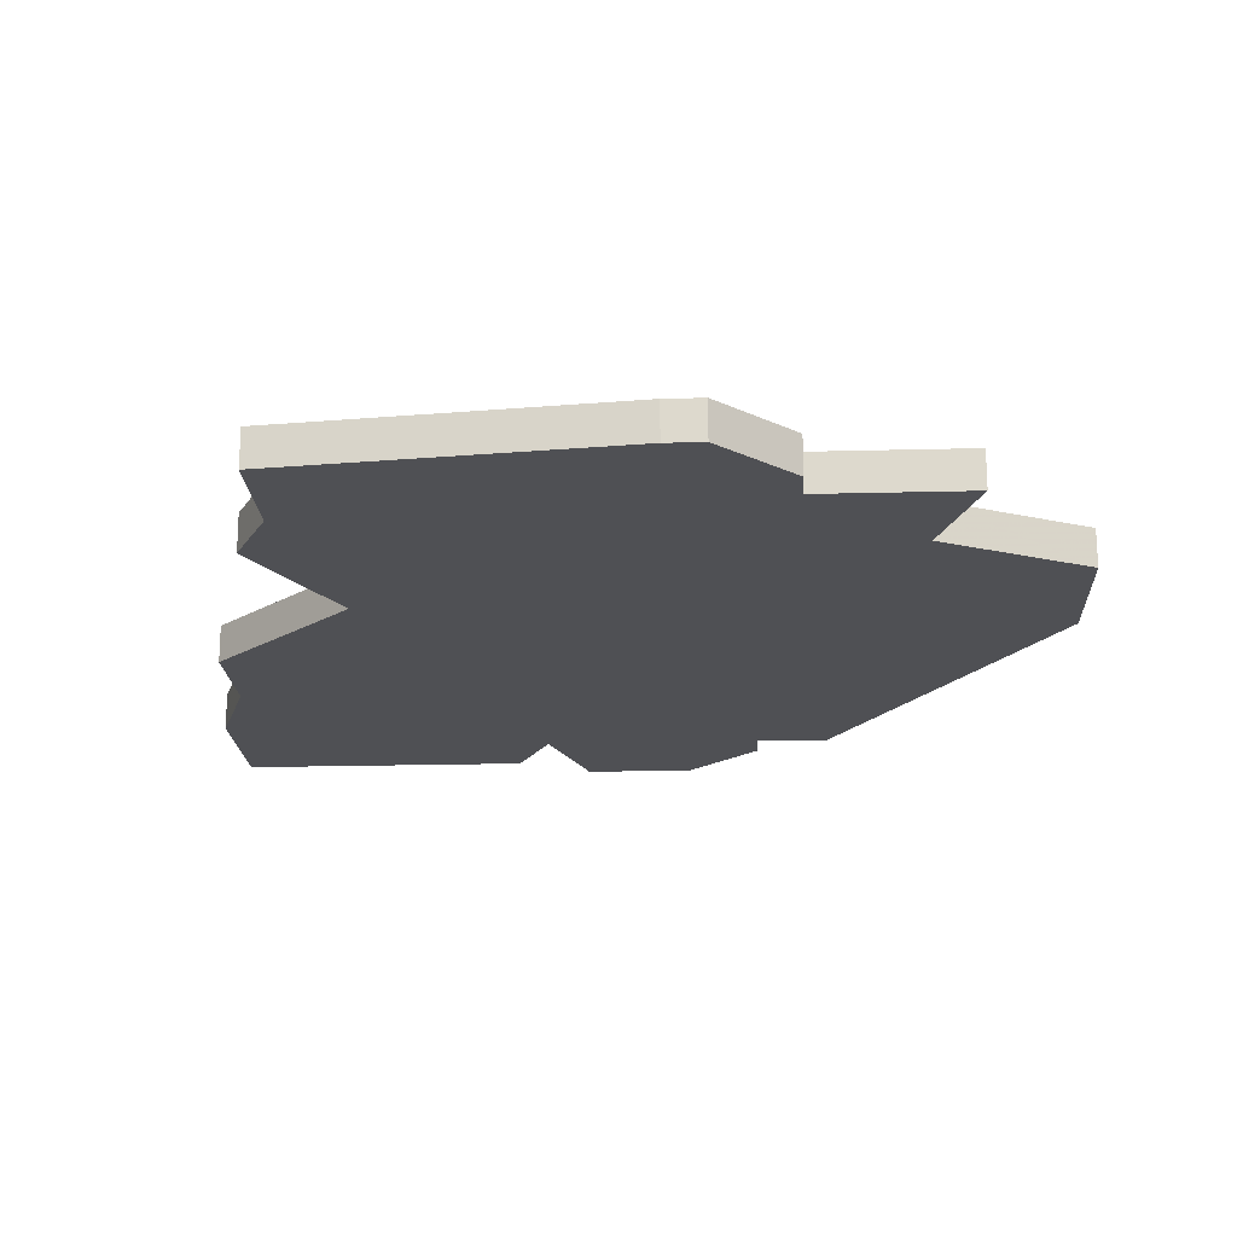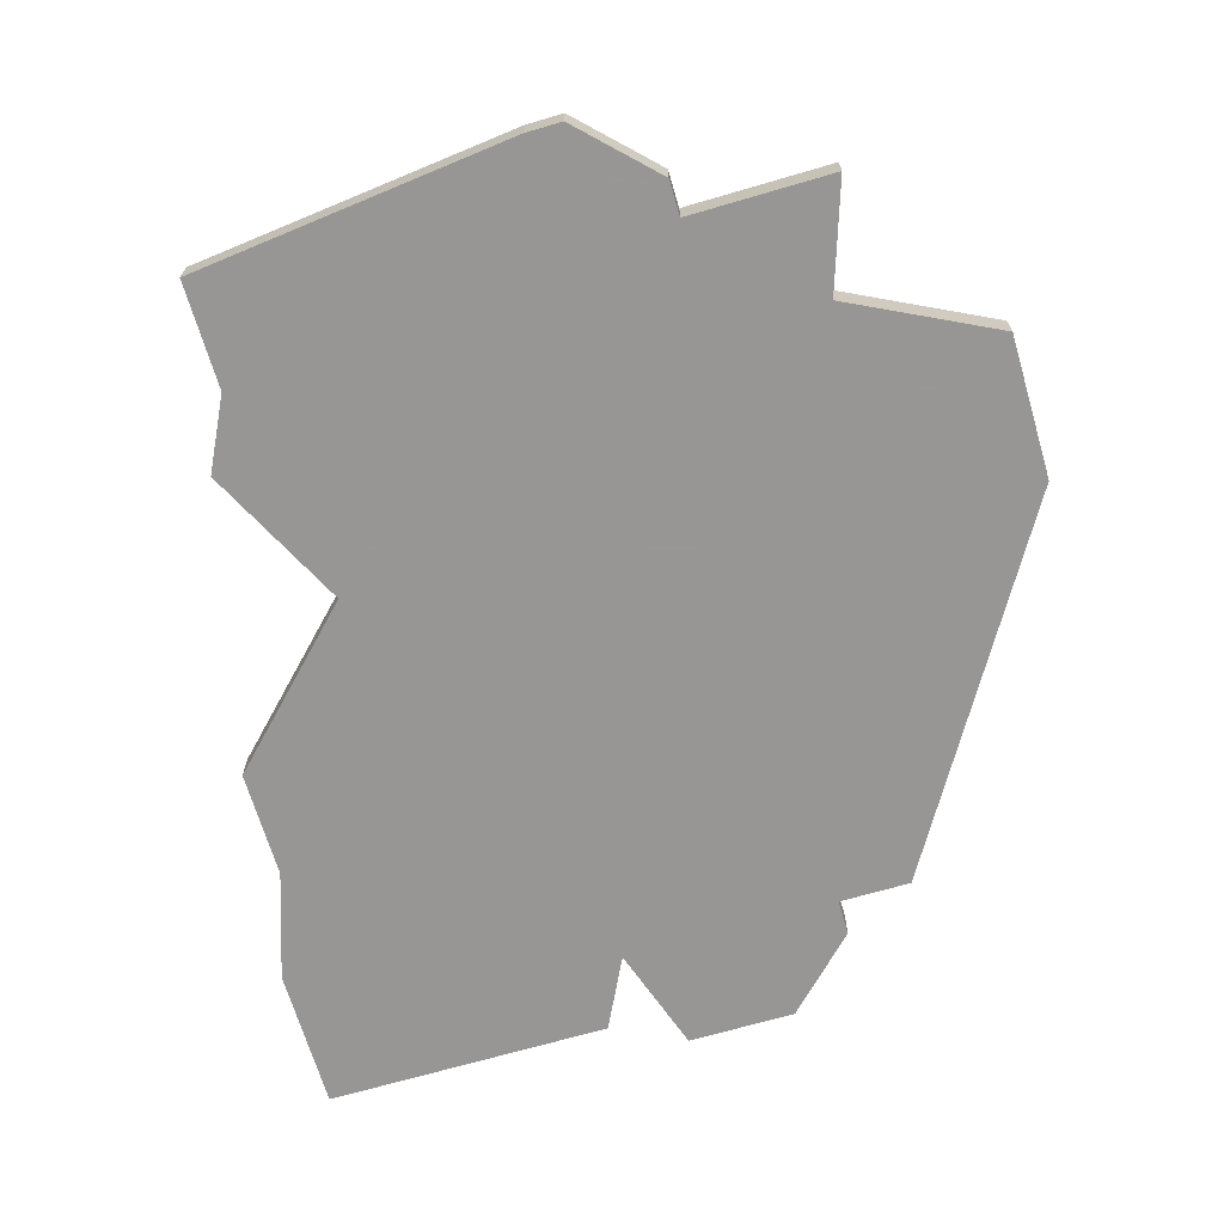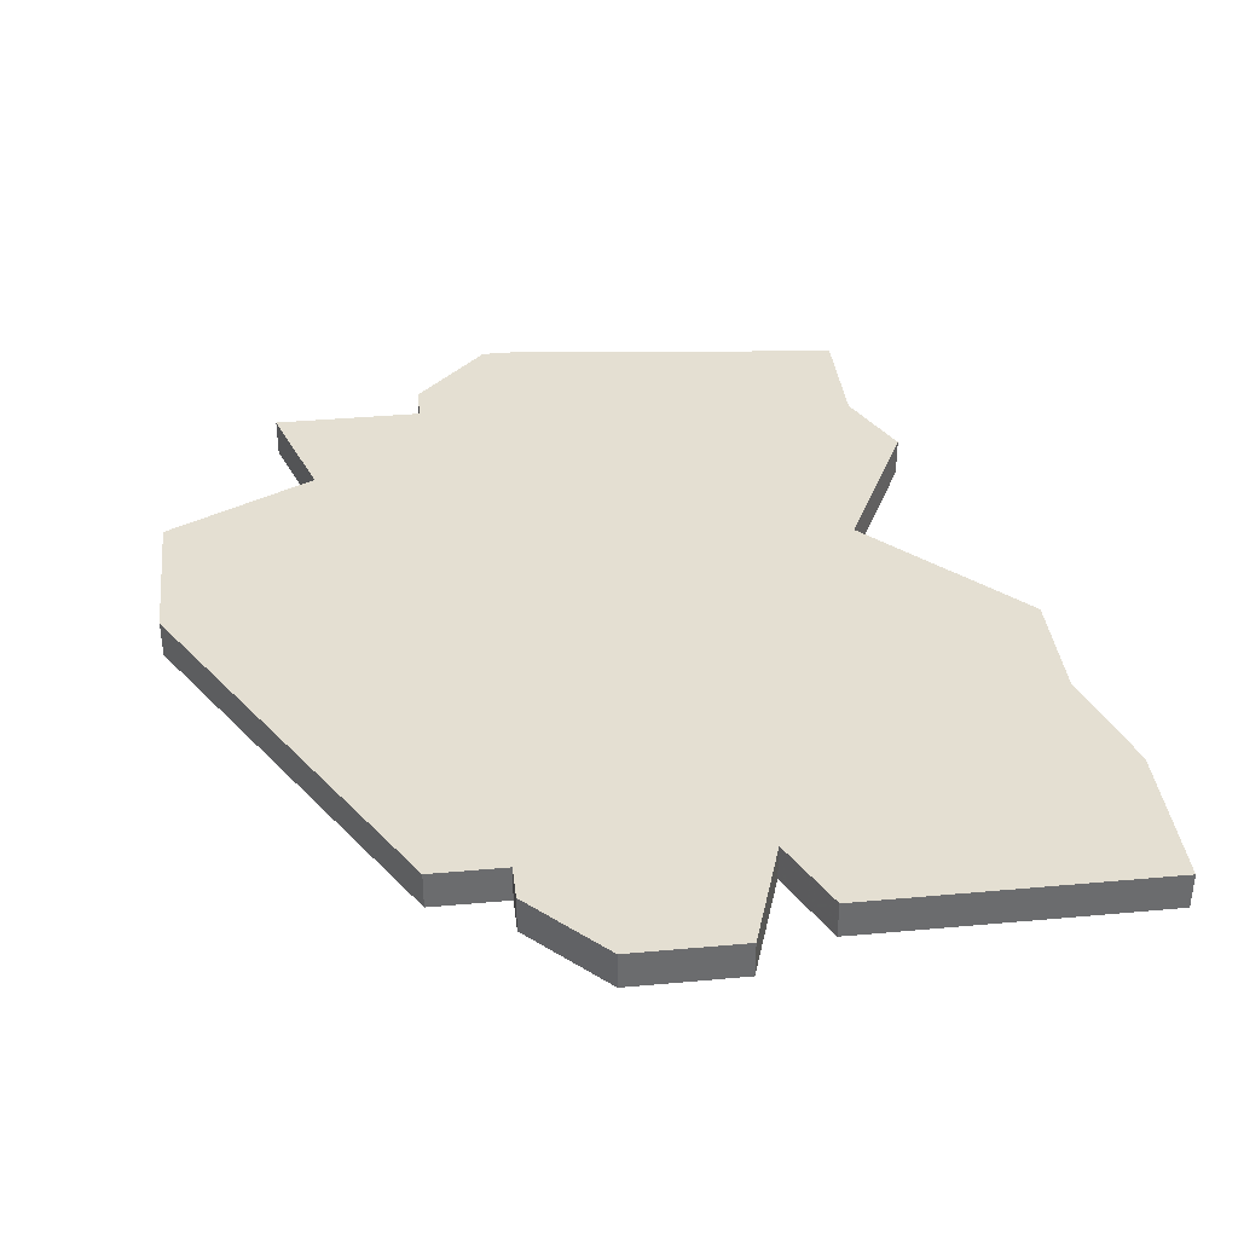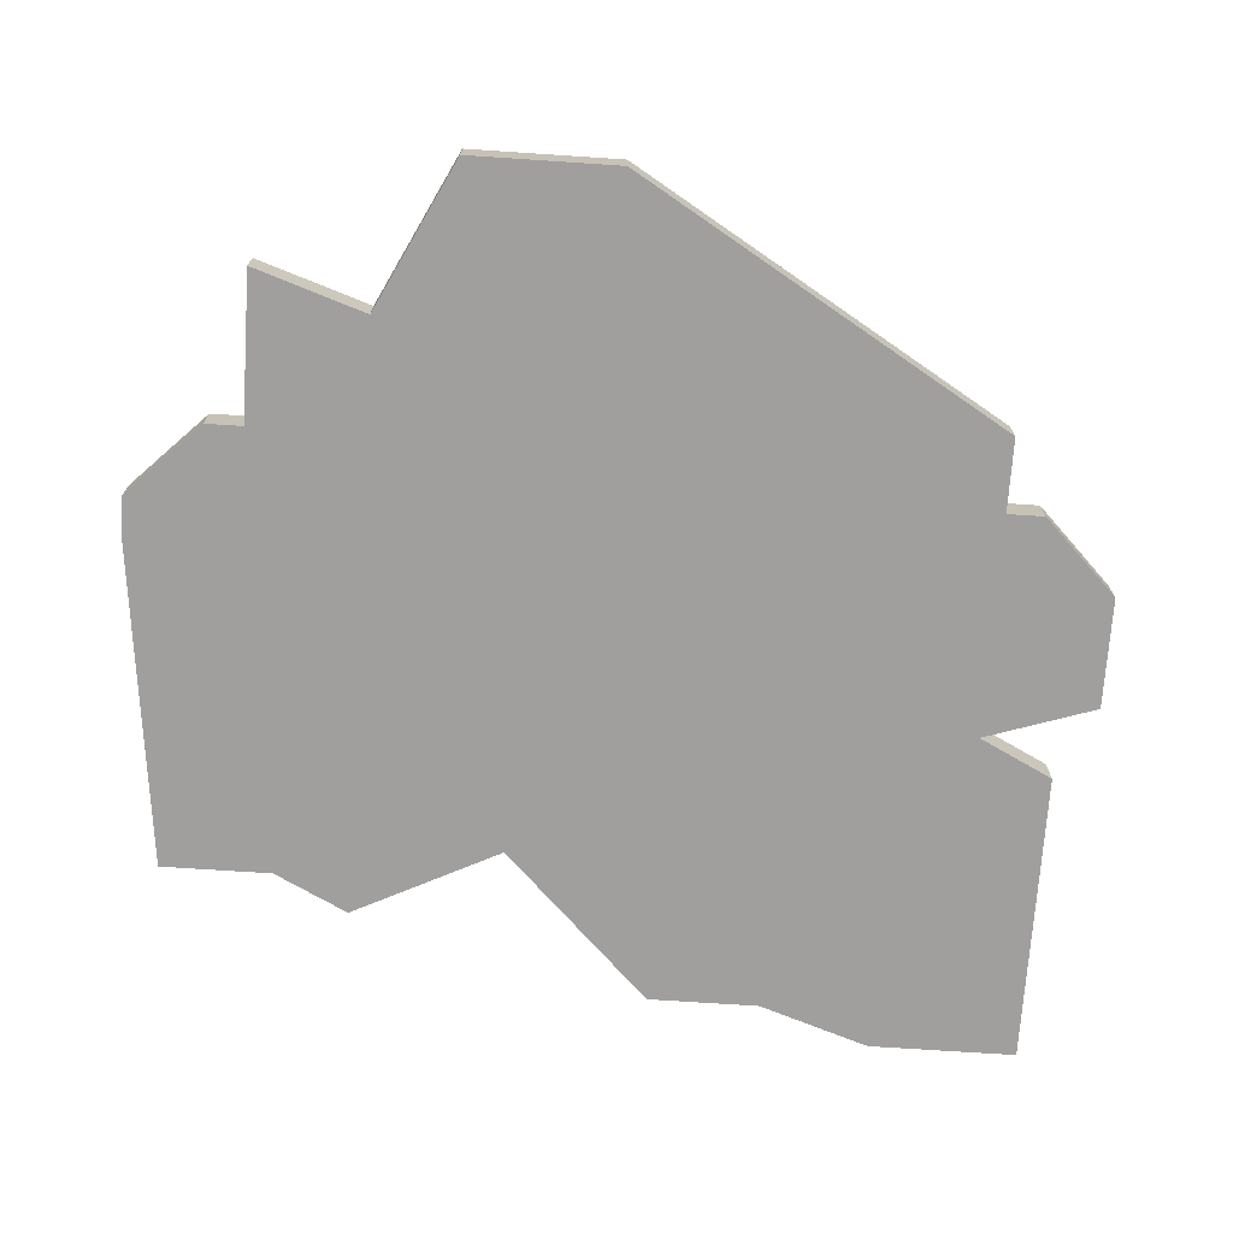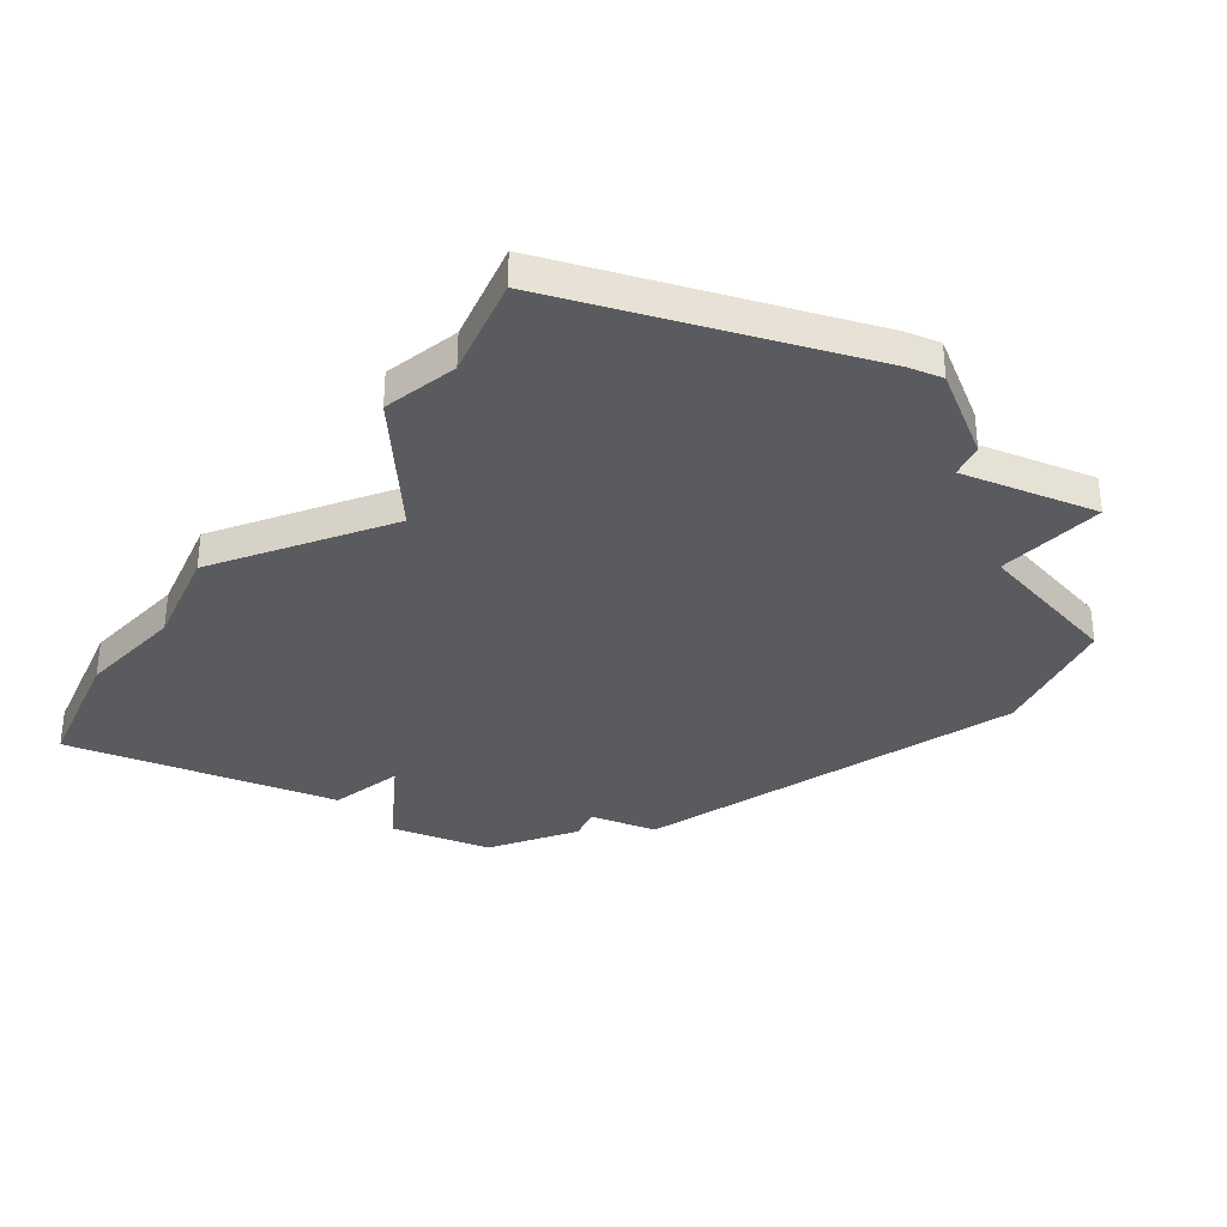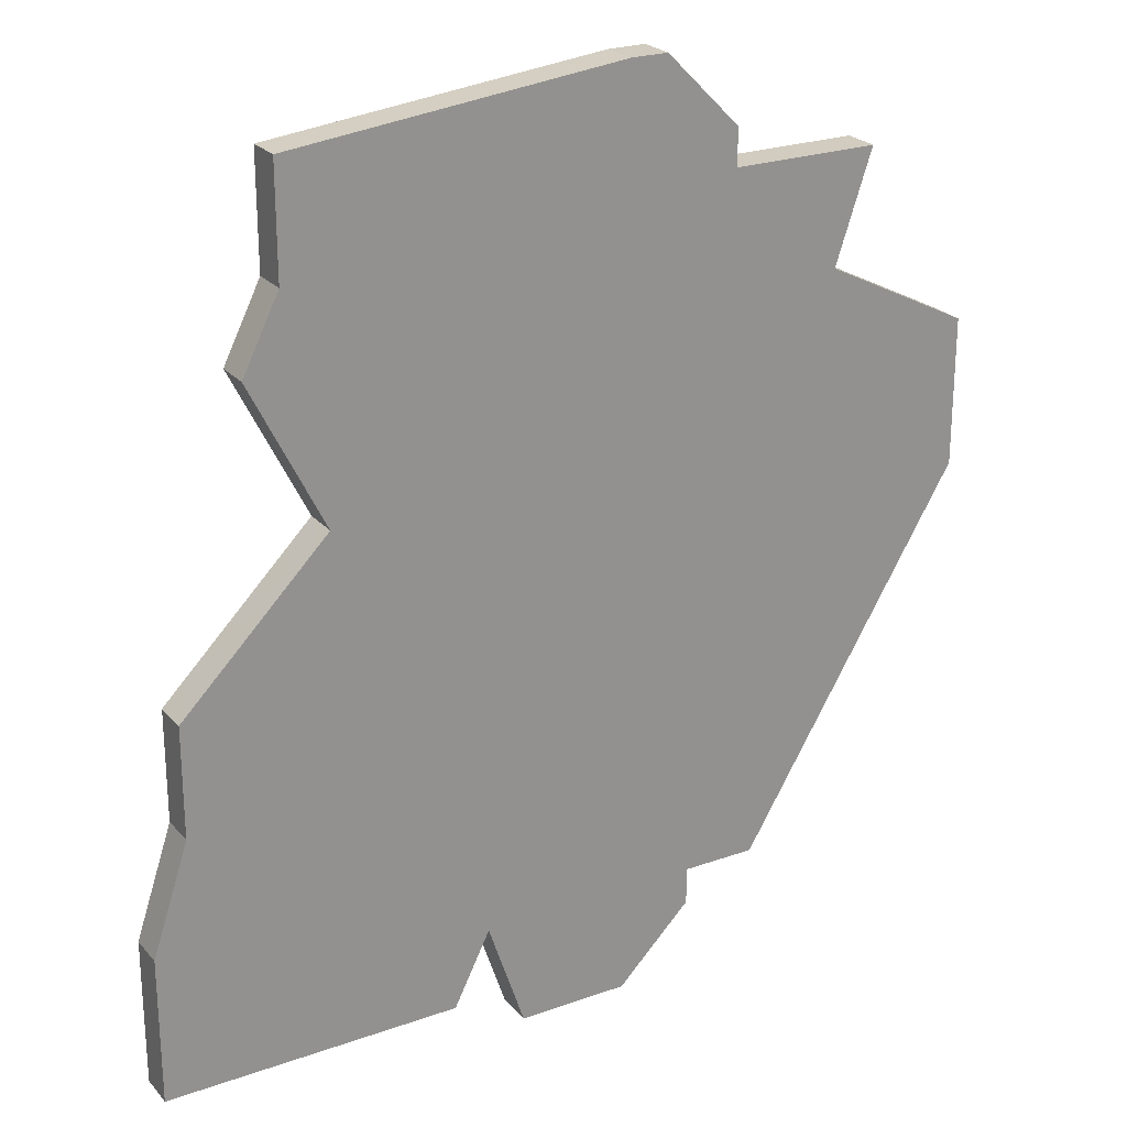
<metadata>
{"format":"obj","ext":"obj","renderer":"f3d","projection":"perspective","resolution":1024,"background":"white","views":[{"elev":-19.1,"azim":-177.1,"up":"+Z"},{"elev":-68.0,"azim":-163.6,"up":"+Z"},{"elev":36.9,"azim":-6.7,"up":"+Z"},{"elev":-71.3,"azim":-93.8,"up":"+Z"},{"elev":-32.5,"azim":156.2,"up":"+Z"},{"elev":24.2,"azim":149.6,"up":"+Y"}]}
</metadata>
<code>
v 2893 -1308 0
v 2894 -1311 0
v 2890 -1313 0
v 2890 -1317 0
v 2896 -1327 0
v 2898 -1327 0
v 2898 -1328 0
v 2900 -1330 0
v 2903 -1330 0
v 2904 -1327 0
v 2905 -1329 0
v 2913 -1329 0
v 2913 -1325 0
v 2912 -1322 0
v 2912 -1319 0
v 2908 -1315 0
v 2910 -1311 0
v 2909 -1309 0
v 2909 -1306 0
v 2900 -1305 0
v 2899 -1305 0
v 2897 -1307 0
v 2897 -1308 0
v 2893 -1308 1
v 2894 -1311 1
v 2890 -1313 1
v 2890 -1317 1
v 2896 -1327 1
v 2898 -1327 1
v 2898 -1328 1
v 2900 -1330 1
v 2903 -1330 1
v 2904 -1327 1
v 2905 -1329 1
v 2913 -1329 1
v 2913 -1325 1
v 2912 -1322 1
v 2912 -1319 1
v 2908 -1315 1
v 2910 -1311 1
v 2909 -1309 1
v 2909 -1306 1
v 2900 -1305 1
v 2899 -1305 1
v 2897 -1307 1
v 2897 -1308 1
f 2 1 23
f 4 3 2
f 6 5 4
f 8 7 6
f 10 9 8
f 12 11 10
f 14 13 12
f 16 15 14
f 18 17 16
f 20 19 18
f 22 21 20
f 4 2 23
f 10 8 6
f 14 12 10
f 20 18 16
f 23 22 20
f 6 4 23
f 14 10 6
f 20 16 14
f 6 23 20
f 20 14 6
f 46 24 25
f 25 26 27
f 27 28 29
f 29 30 31
f 31 32 33
f 33 34 35
f 35 36 37
f 37 38 39
f 39 40 41
f 41 42 43
f 43 44 45
f 46 25 27
f 29 31 33
f 33 35 37
f 39 41 43
f 43 45 46
f 46 27 29
f 29 33 37
f 37 39 43
f 43 46 29
f 29 37 43
f 25 24 2
f 2 24 1
f 26 25 3
f 3 25 2
f 27 26 4
f 4 26 3
f 28 27 5
f 5 27 4
f 29 28 6
f 6 28 5
f 30 29 7
f 7 29 6
f 31 30 8
f 8 30 7
f 32 31 9
f 9 31 8
f 33 32 10
f 10 32 9
f 34 33 11
f 11 33 10
f 35 34 12
f 12 34 11
f 36 35 13
f 13 35 12
f 37 36 14
f 14 36 13
f 38 37 15
f 15 37 14
f 39 38 16
f 16 38 15
f 40 39 17
f 17 39 16
f 41 40 18
f 18 40 17
f 42 41 19
f 19 41 18
f 43 42 20
f 20 42 19
f 44 43 21
f 21 43 20
f 45 44 22
f 22 44 21
f 24 46 1
f 1 46 23
f 46 45 23
f 23 45 22

</code>
